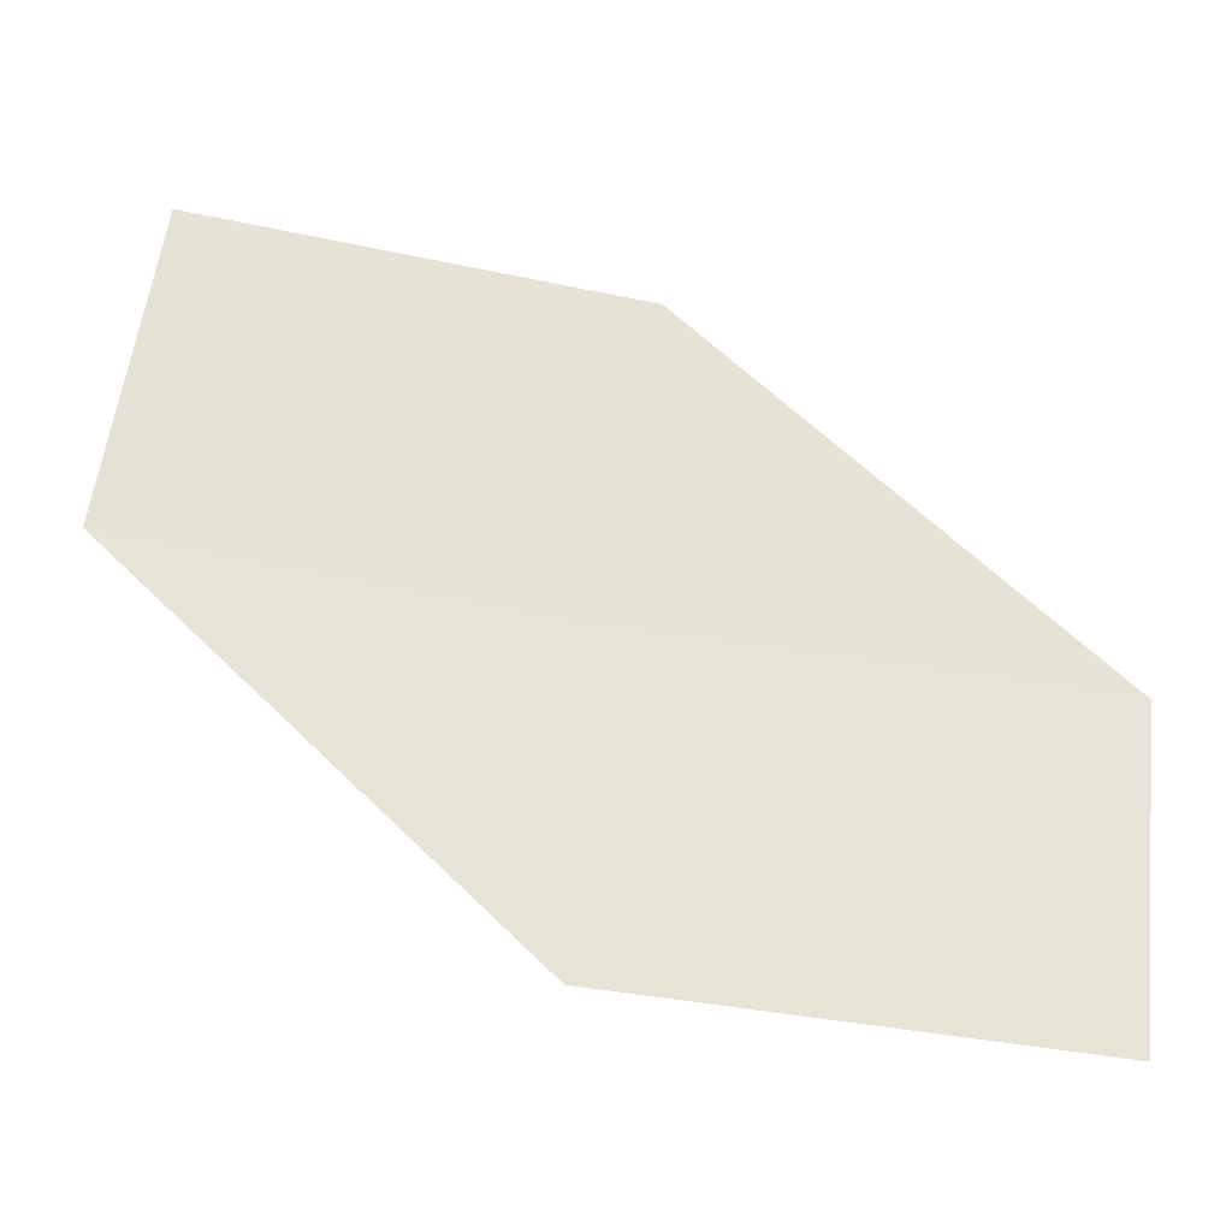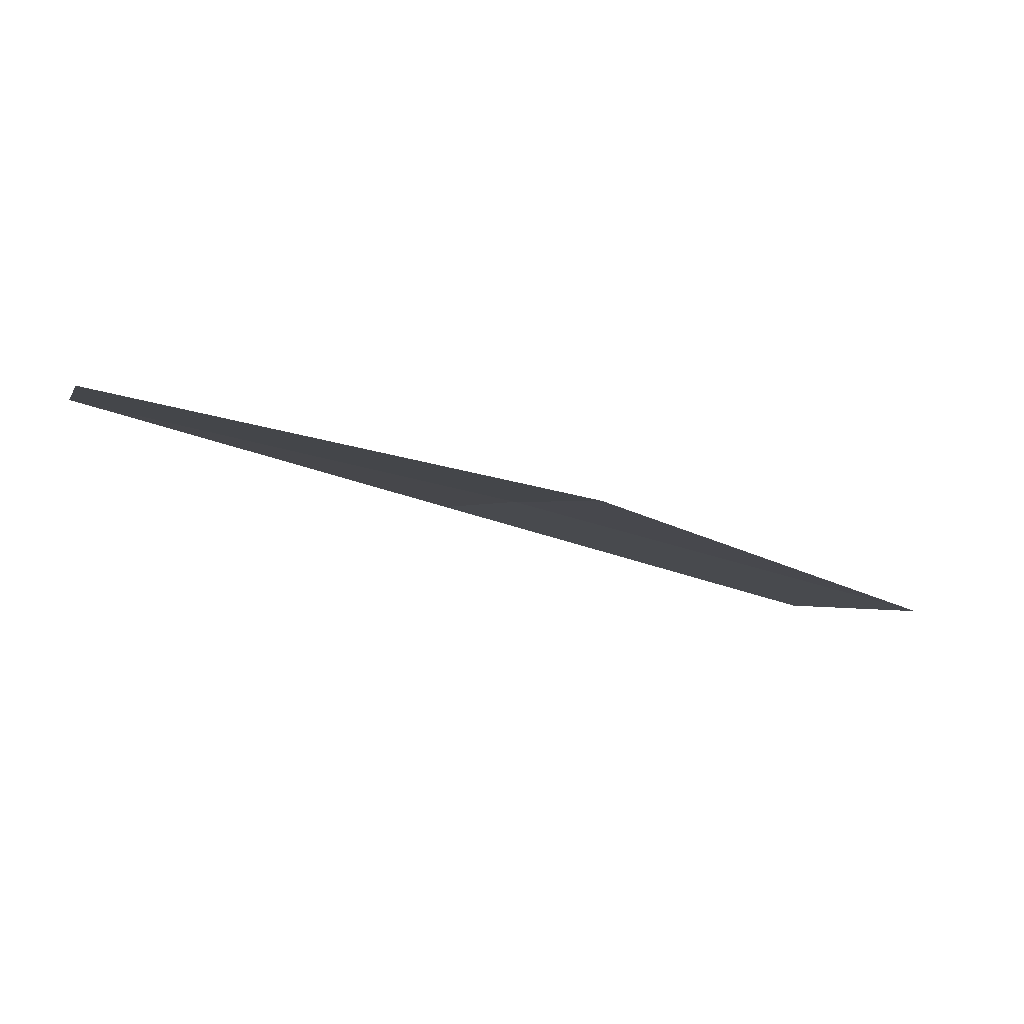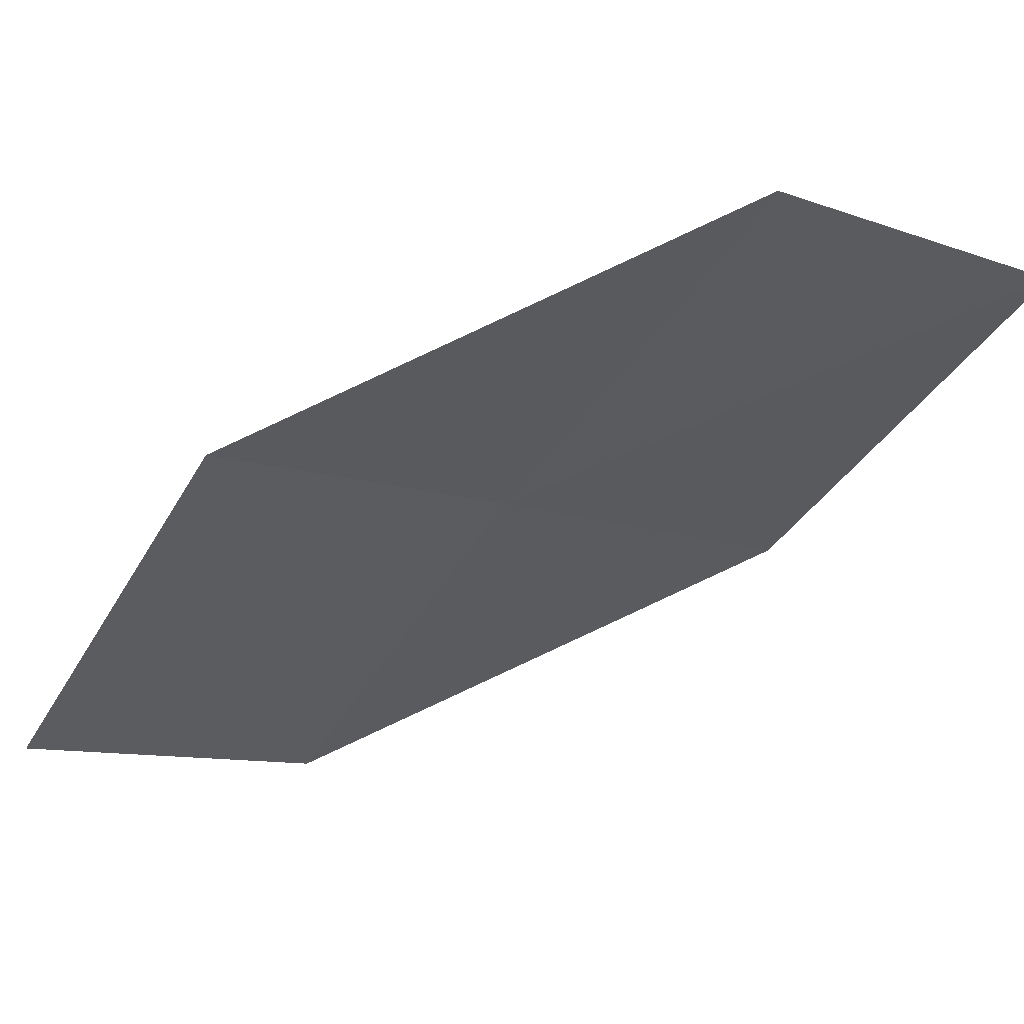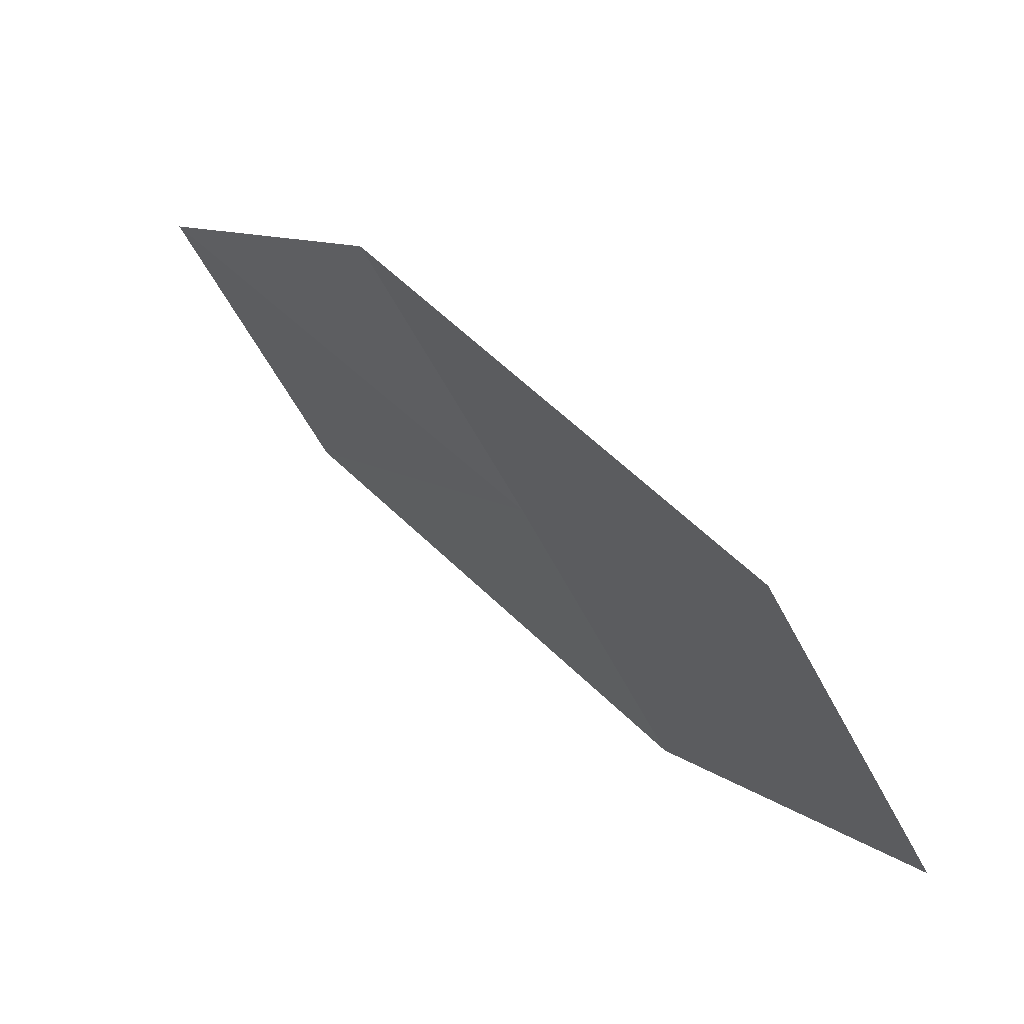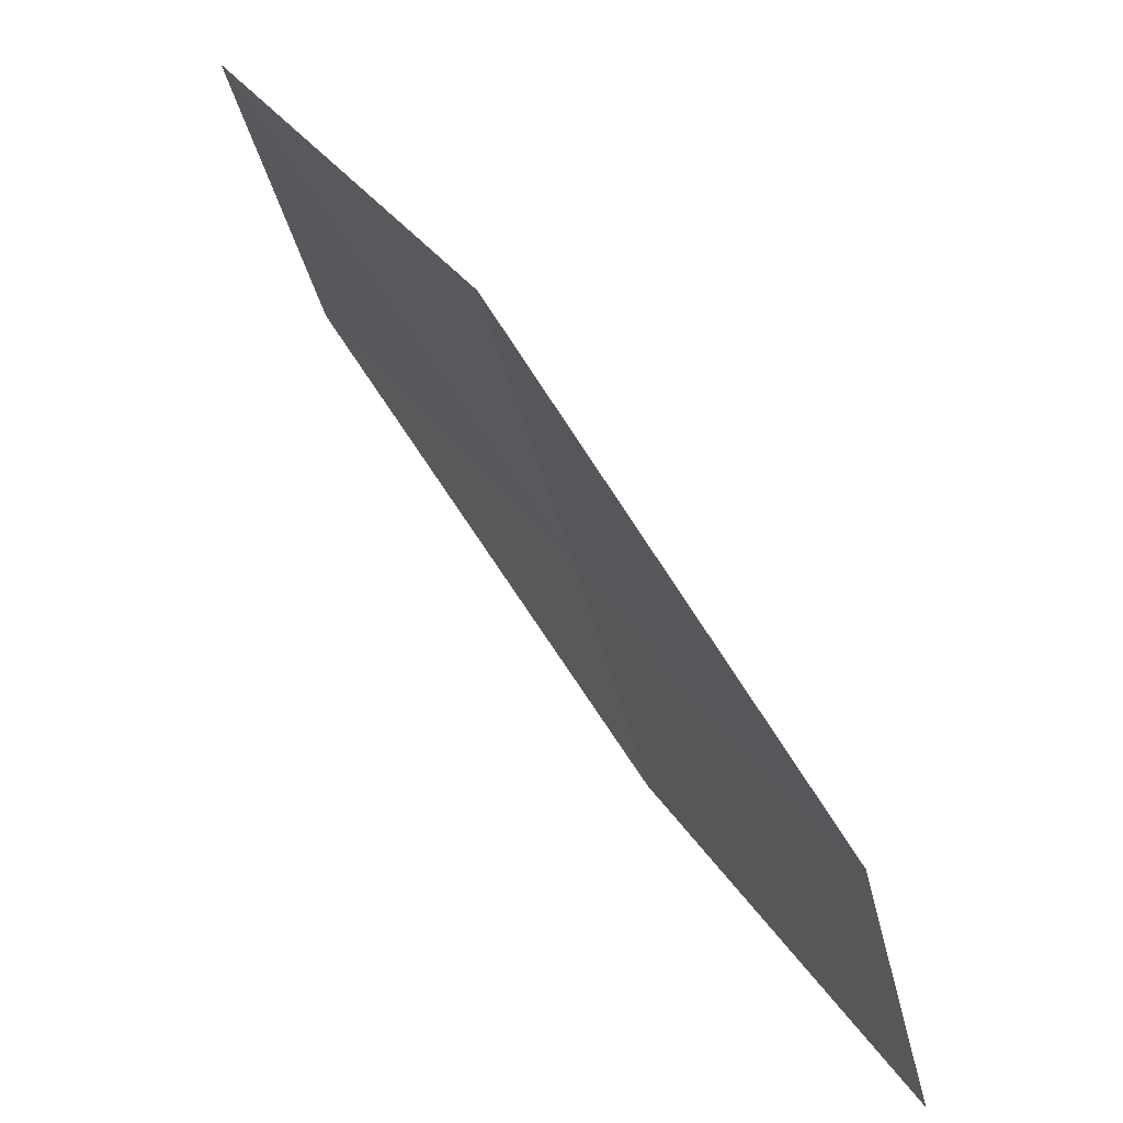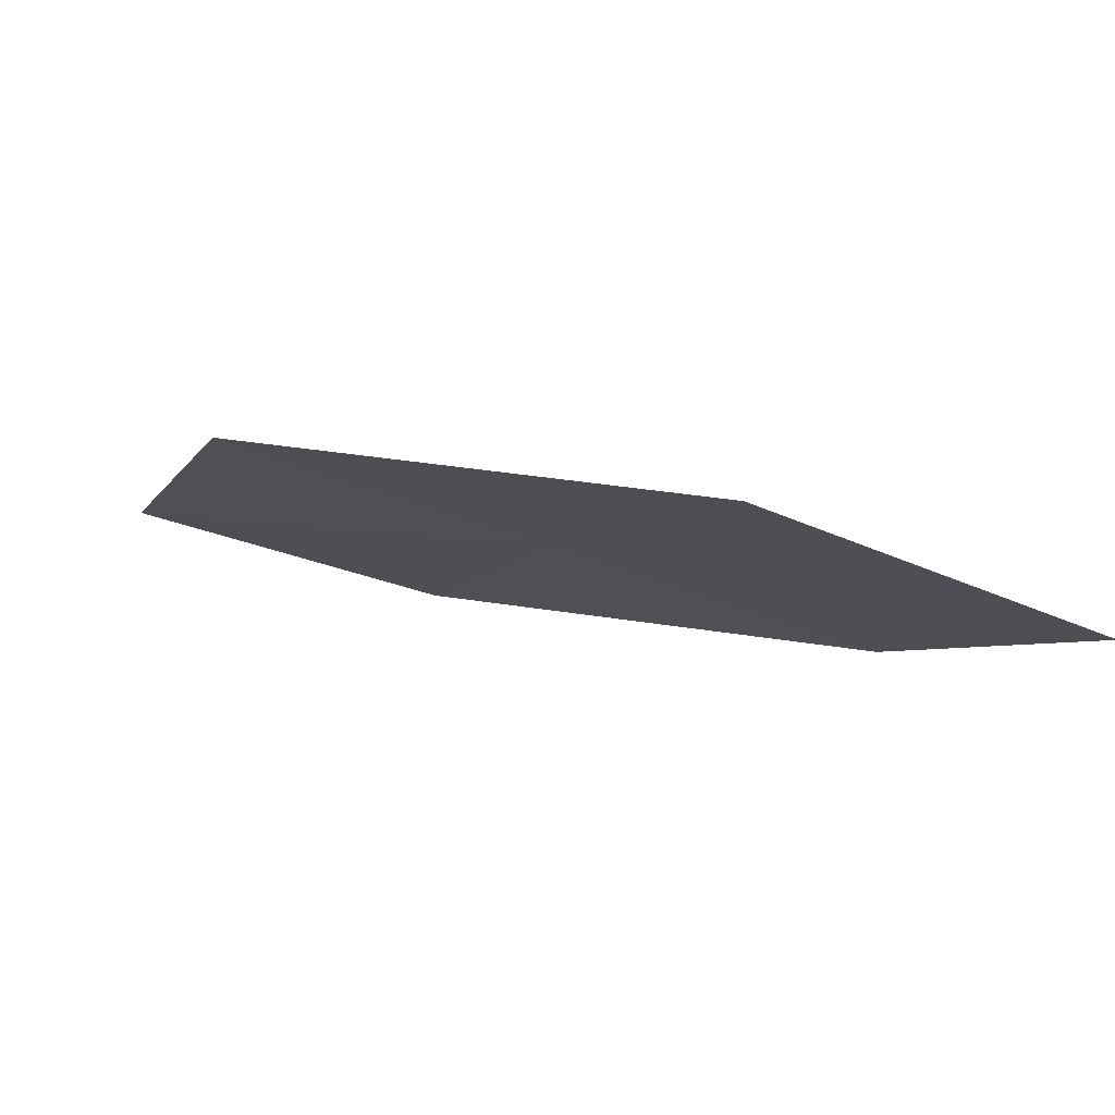
<metadata>
{"format":"obj","ext":"obj","renderer":"f3d","projection":"perspective","resolution":1024,"background":"white","views":[{"elev":-61.1,"azim":-63.7,"up":"+Z"},{"elev":-57.6,"azim":104.4,"up":"+Z"},{"elev":28.0,"azim":-143.0,"up":"+Y"},{"elev":3.8,"azim":5.3,"up":"+Z"},{"elev":-66.5,"azim":-14.1,"up":"+Y"},{"elev":54.4,"azim":-112.3,"up":"+Y"}]}
</metadata>
<code>
v 17.8 14.46 20.58
v 19.05 13.56 19.6
v 18.58 13.23 20.45
v 18.26 14.83 19.73
v 16.95 15.66 20.71
v 17.33 14.08 21.42
v 16.49 15.23 21.54
f 1 3 2
f 1 2 4
f 1 4 5
f 1 6 3
f 1 7 6
f 1 5 7

</code>
